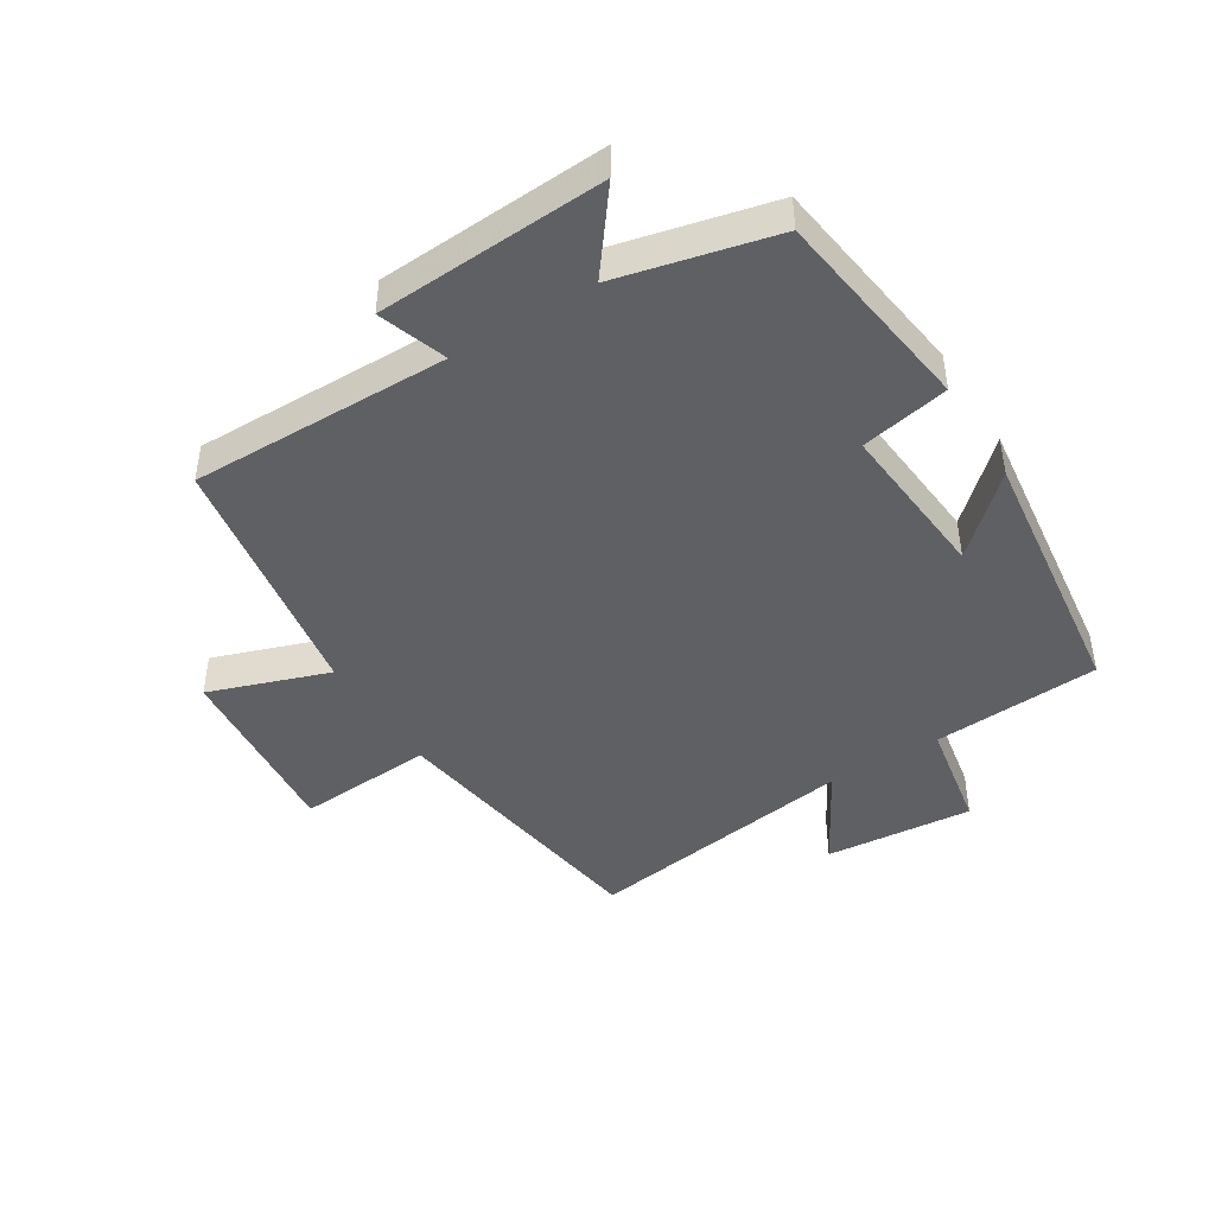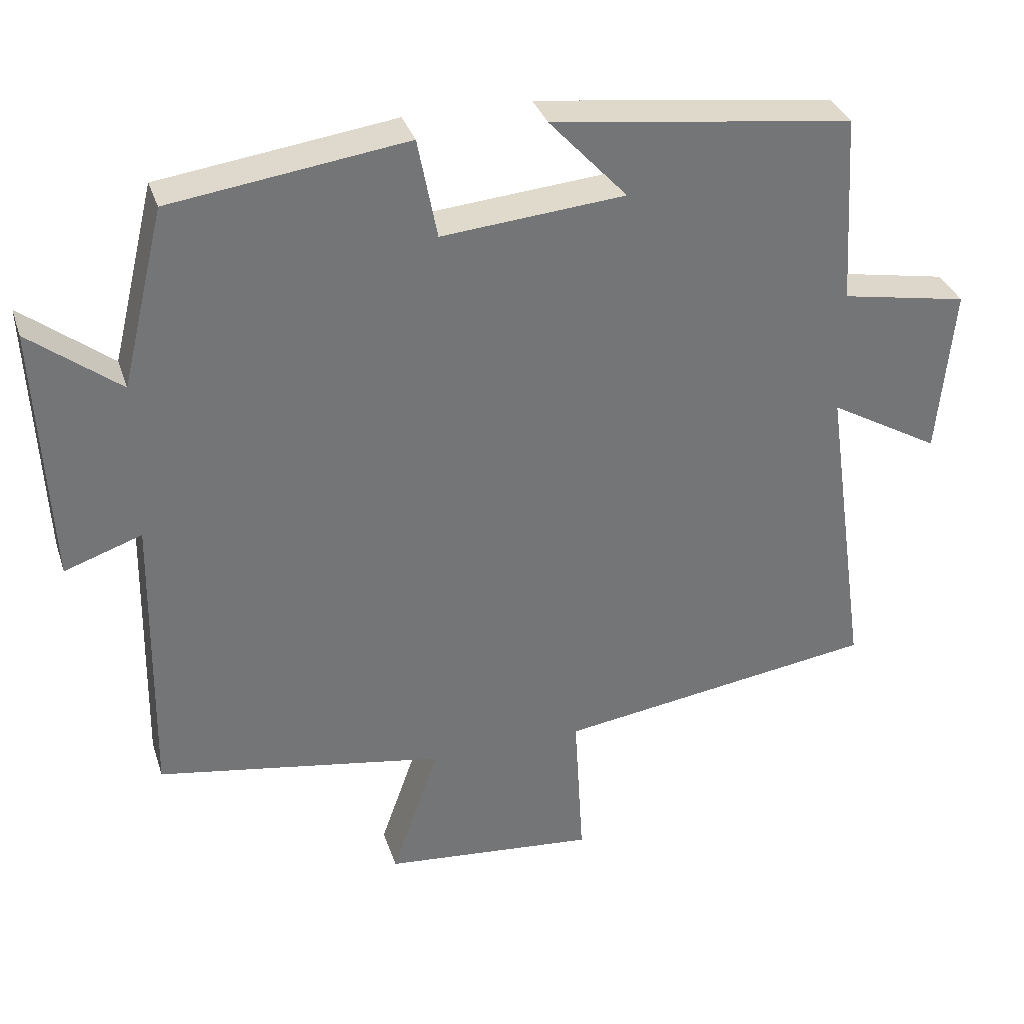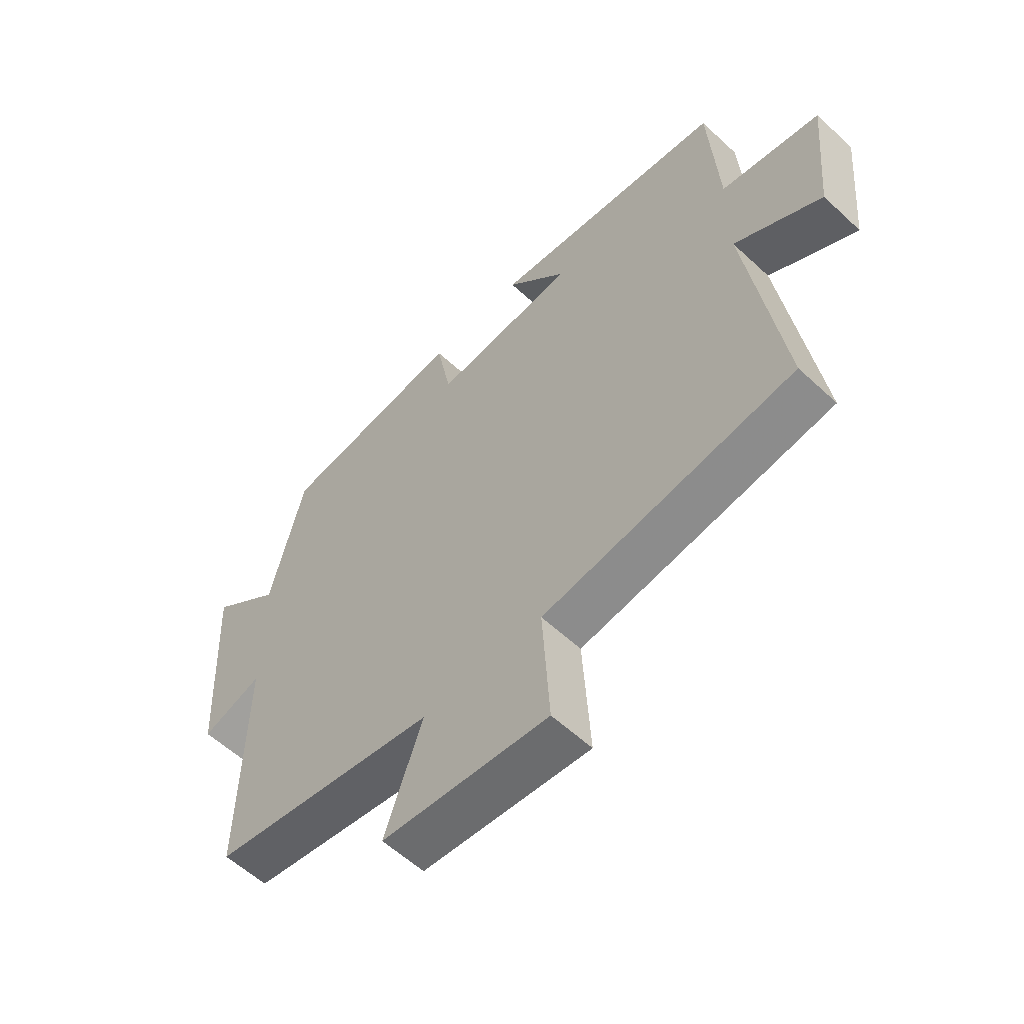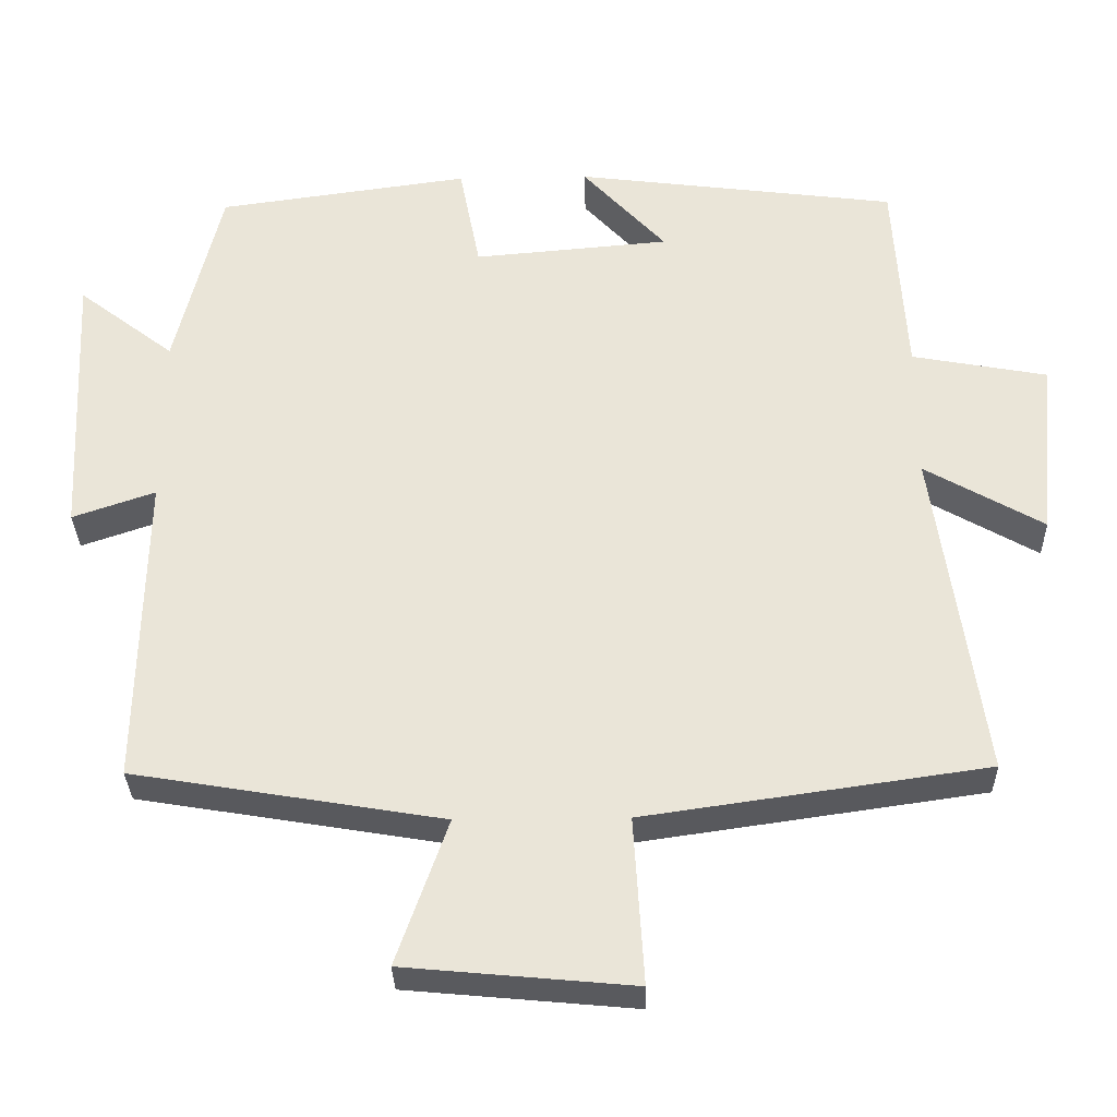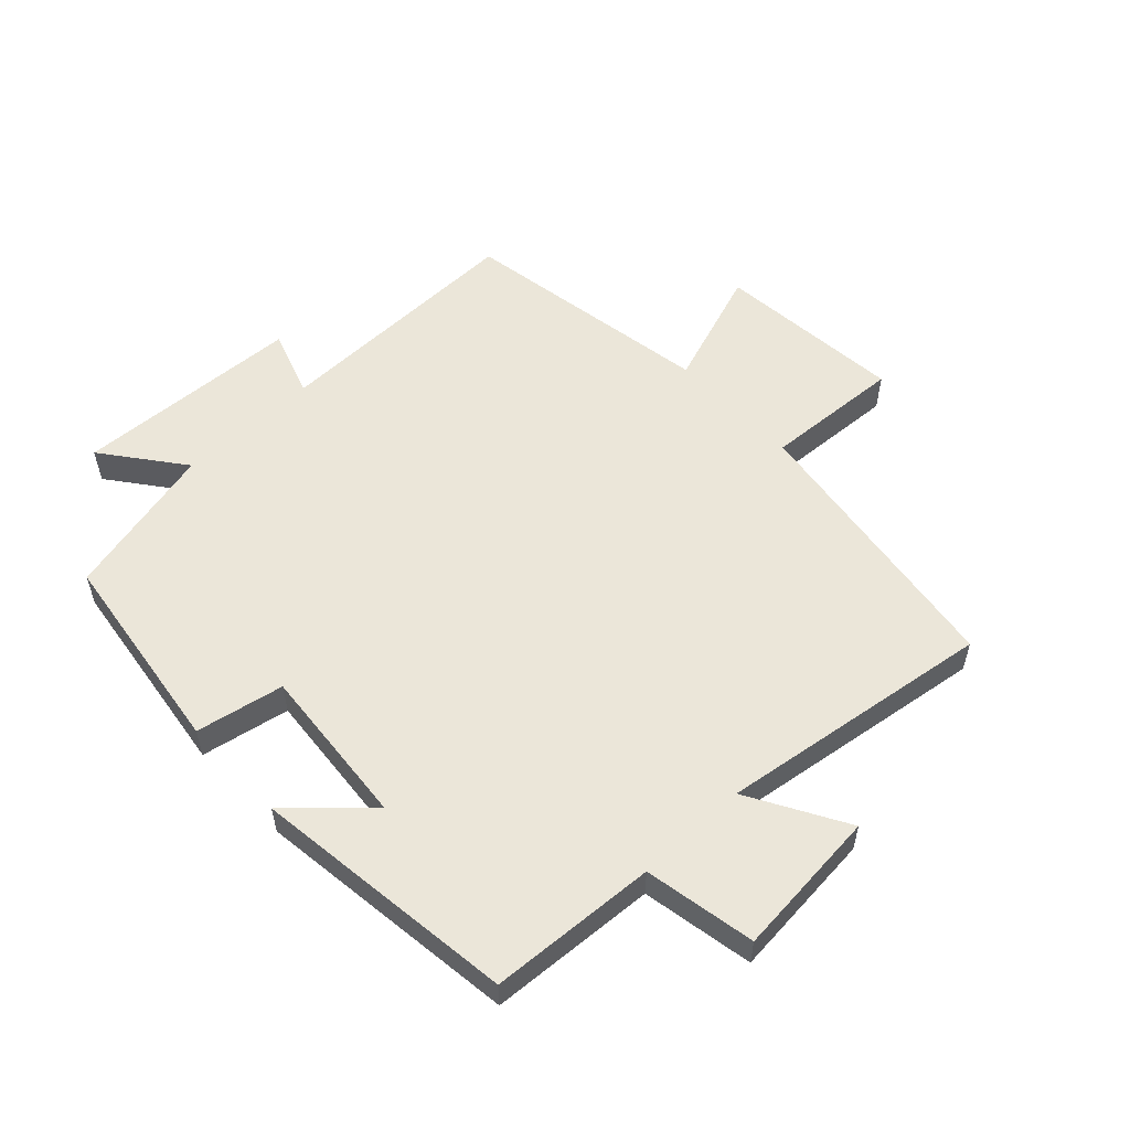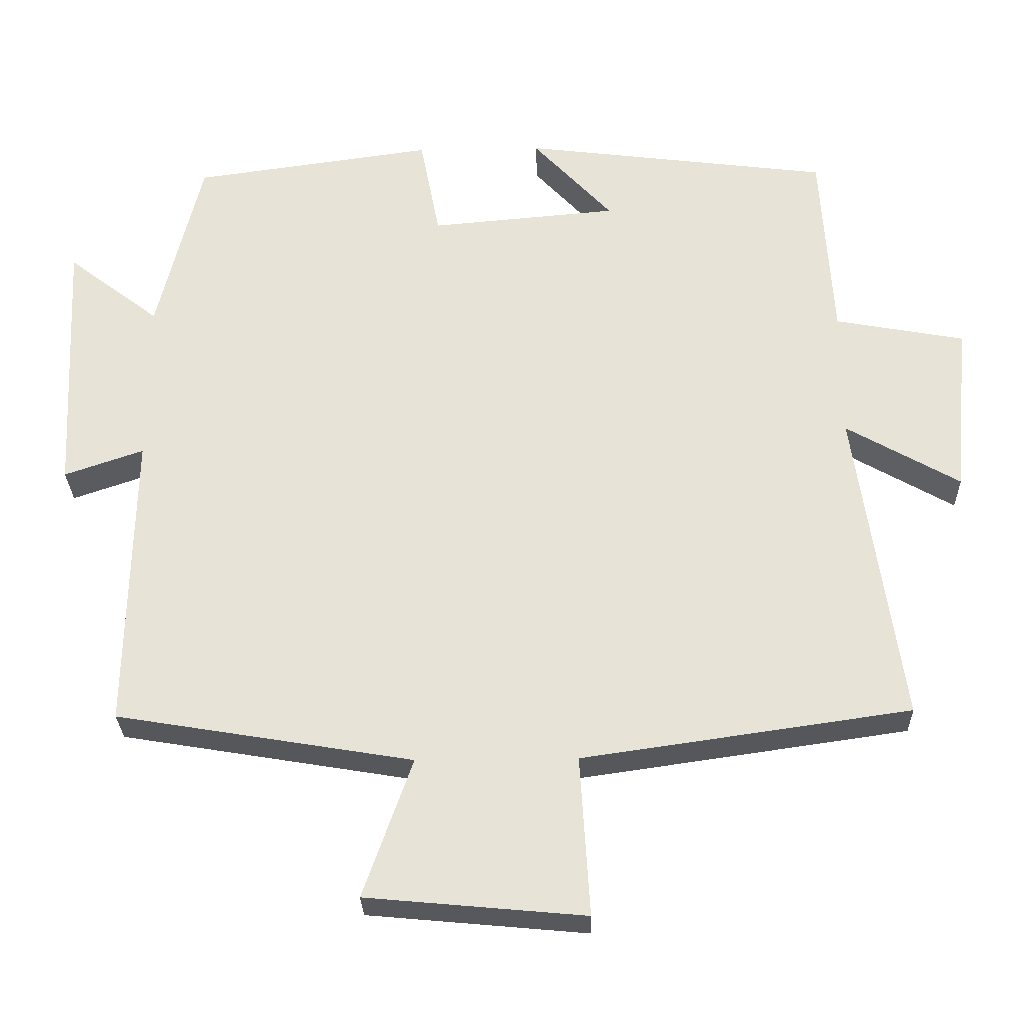
<metadata>
{"format":"obj","ext":"obj","renderer":"f3d","projection":"perspective","resolution":1024,"background":"white","views":[{"elev":-44.6,"azim":-57.9,"up":"+Y"},{"elev":33.7,"azim":-17.0,"up":"+Z"},{"elev":-57.9,"azim":46.1,"up":"+Z"},{"elev":-31.7,"azim":1.4,"up":"+Z"},{"elev":55.6,"azim":46.8,"up":"+Y"},{"elev":-28.3,"azim":1.6,"up":"+Z"}]}
</metadata>
<code>
v 0.562 0.07 -0.436
v 0.115 0.07 -0.5
v 0.128 0.07 -0.718
v -0.17 0.07 -0.69
v -0.103 0.07 -0.5
v -0.507 0.07 -0.432
v -0.5 0.07 -0.021
v -0.608 0.07 -0.058
v -0.626 0.07 0.304
v -0.5 0.07 0.207
v -0.44 0.07 0.455
v -0.111 0.07 0.5
v -0.084 0.07 0.36
v 0.172 0.07 0.382
v 0.063 0.07 0.5
v 0.484 0.07 0.446
v 0.5 0.07 0.18
v 0.677 0.07 0.147
v 0.655 0.07 -0.089
v 0.5 0.07 0
v 0.562 0 -0.436
v 0.115 0 -0.5
v 0.128 0 -0.718
v -0.17 0 -0.69
v -0.103 0 -0.5
v -0.507 0 -0.432
v -0.5 0 -0.021
v -0.608 0 -0.058
v -0.626 0 0.304
v -0.5 0 0.207
v -0.44 0 0.455
v -0.111 0 0.5
v -0.084 0 0.36
v 0.172 0 0.382
v 0.063 0 0.5
v 0.484 0 0.446
v 0.5 0 0.18
v 0.677 0 0.147
v 0.655 0 -0.089
v 0.5 0 0
f 17 18 19 20
f 16 17 20
f 14 15 16
f 14 16 20
f 13 14 20 1
f 10 11 12 13
f 7 8 9 10
f 7 10 13 1
f 5 6 7 1
f 2 3 4 5
f 1 2 5
f 40 39 38 37
f 40 37 36
f 36 35 34
f 40 36 34
f 21 40 34 33
f 33 32 31 30
f 30 29 28 27
f 21 33 30 27
f 21 27 26 25
f 25 24 23 22
f 25 22 21
f 1 21 22 2
f 2 22 23 3
f 3 23 24 4
f 4 24 25 5
f 5 25 26 6
f 6 26 27 7
f 7 27 28 8
f 8 28 29 9
f 9 29 30 10
f 10 30 31 11
f 11 31 32 12
f 12 32 33 13
f 13 33 34 14
f 14 34 35 15
f 15 35 36 16
f 16 36 37 17
f 17 37 38 18
f 18 38 39 19
f 19 39 40 20
f 20 40 21 1

</code>
